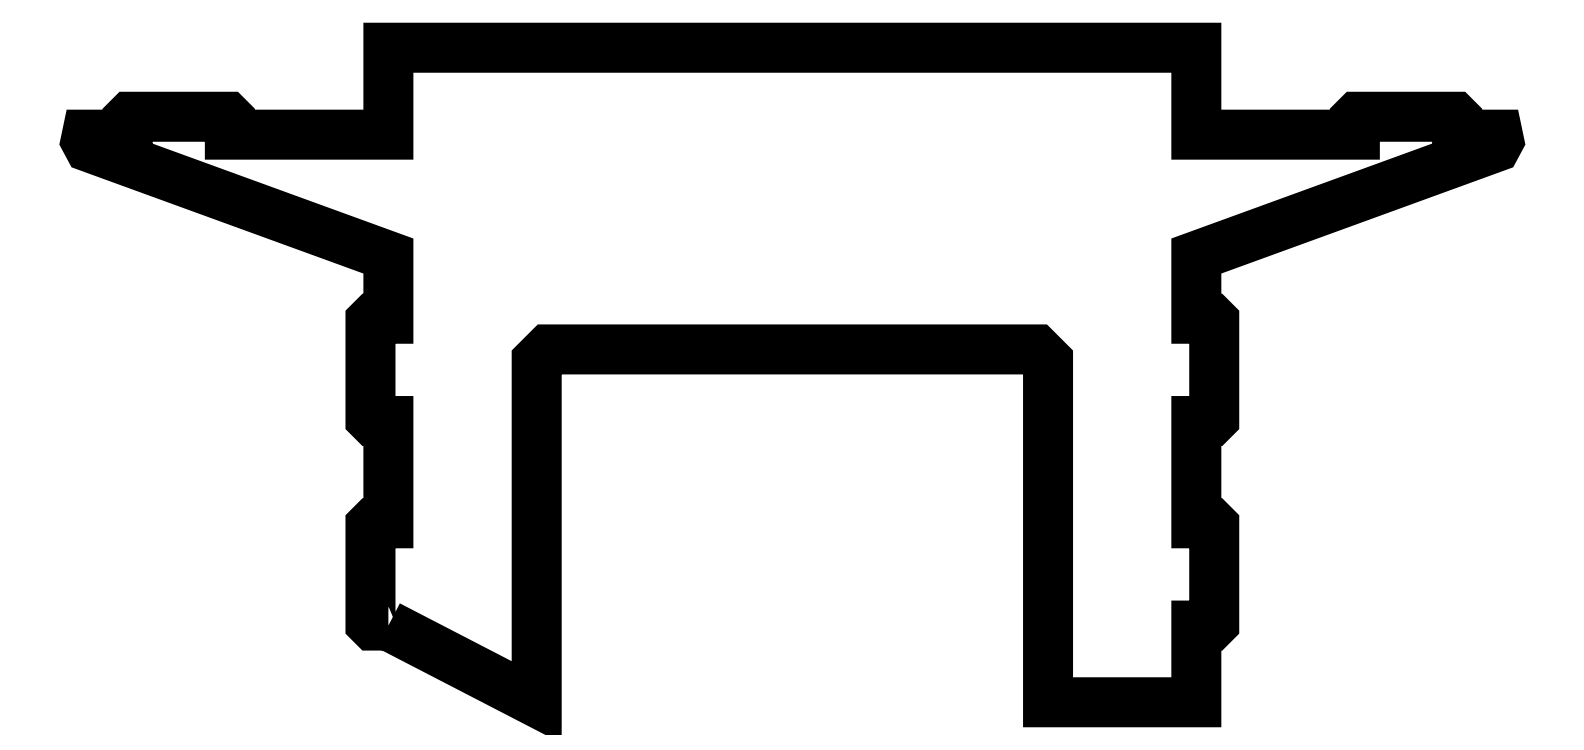
<metadata>
{"format":"dxf","ext":"dxf","renderer":"ezdxf+matplotlib","layout":"modelspace","background":"white","min_lineweight":24,"dpi":150}
</metadata>
<code>
0
SECTION
2
ENTITIES
0
POLYLINE
8
0
66
1
39
3
70
1
10
-79
20
-75
30
0
0
VERTEX
8
0
75
0
10
-79
20
-60
30
0
0
VERTEX
8
0
75
0
10
-81.5
20
-60
30
0
0
VERTEX
8
0
75
6
10
-82.05
20
-60
30
0
0
VERTEX
8
0
10
-82.5
20
-59.55
30
0
0
VERTEX
8
0
10
-82.5
20
-59
30
0
0
VERTEX
8
0
75
0
10
-82.5
20
-41
30
0
0
VERTEX
8
0
75
6
10
-82.5
20
-40.45
30
0
0
VERTEX
8
0
10
-82.05
20
-40
30
0
0
VERTEX
8
0
10
-81.5
20
-40
30
0
0
VERTEX
8
0
75
0
10
-79
20
-40
30
0
0
VERTEX
8
0
75
0
10
-79
20
-20
30
0
0
VERTEX
8
0
75
0
10
-81.5
20
-20
30
0
0
VERTEX
8
0
75
6
10
-82.05
20
-20
30
0
0
VERTEX
8
0
10
-82.5
20
-19.55
30
0
0
VERTEX
8
0
10
-82.5
20
-19
30
0
0
VERTEX
8
0
75
0
10
-82.5
20
-1
30
0
0
VERTEX
8
0
75
6
10
-82.5
20
-0.4477
30
0
0
VERTEX
8
0
10
-82.05
20
0
30
0
0
VERTEX
8
0
10
-81.5
20
0
30
0
0
VERTEX
8
0
75
0
10
-79
20
0
30
0
0
VERTEX
8
0
75
0
10
-79
20
12.27
30
0
0
VERTEX
8
0
75
0
10
-136.4
20
33.14
30
0
0
VERTEX
8
0
75
6
10
-137.5
20
33.57
30
0
0
VERTEX
8
0
10
-138.2
20
34.8
30
0
0
VERTEX
8
0
10
-137.9
20
36
30
0
0
VERTEX
8
0
75
0
10
-130
20
36
30
0
0
VERTEX
8
0
75
0
10
-130
20
38.5
30
0
0
VERTEX
8
0
75
6
10
-130
20
39.05
30
0
0
VERTEX
8
0
10
-129.6
20
39.5
30
0
0
VERTEX
8
0
10
-129
20
39.5
30
0
0
VERTEX
8
0
75
0
10
-111
20
39.5
30
0
0
VERTEX
8
0
75
6
10
-110.4
20
39.5
30
0
0
VERTEX
8
0
10
-110
20
39.05
30
0
0
VERTEX
8
0
10
-110
20
38.5
30
0
0
VERTEX
8
0
75
0
10
-110
20
36
30
0
0
VERTEX
8
0
75
0
10
-79
20
36
30
0
0
VERTEX
8
0
75
0
10
-79
20
53
30
0
0
VERTEX
8
0
75
0
10
79
20
53
30
0
0
VERTEX
8
0
75
0
10
79
20
36
30
0
0
VERTEX
8
0
75
0
10
110
20
36
30
0
0
VERTEX
8
0
75
0
10
110
20
38.5
30
0
0
VERTEX
8
0
75
6
10
110
20
39.05
30
0
0
VERTEX
8
0
10
110.4
20
39.5
30
0
0
VERTEX
8
0
10
111
20
39.5
30
0
0
VERTEX
8
0
75
0
10
129
20
39.5
30
0
0
VERTEX
8
0
75
6
10
129.6
20
39.5
30
0
0
VERTEX
8
0
10
130
20
39.05
30
0
0
VERTEX
8
0
10
130
20
38.5
30
0
0
VERTEX
8
0
75
0
10
130
20
36
30
0
0
VERTEX
8
0
75
0
10
137.9
20
36
30
0
0
VERTEX
8
0
75
6
10
138.2
20
34.8
30
0
0
VERTEX
8
0
10
137.5
20
33.57
30
0
0
VERTEX
8
0
10
136.4
20
33.14
30
0
0
VERTEX
8
0
75
0
10
79
20
12.27
30
0
0
VERTEX
8
0
75
0
10
79
20
0
30
0
0
VERTEX
8
0
75
0
10
81.5
20
0
30
0
0
VERTEX
8
0
75
6
10
82.05
20
0
30
0
0
VERTEX
8
0
10
82.5
20
-0.4477
30
0
0
VERTEX
8
0
10
82.5
20
-1
30
0
0
VERTEX
8
0
75
0
10
82.5
20
-19
30
0
0
VERTEX
8
0
75
6
10
82.5
20
-19.55
30
0
0
VERTEX
8
0
10
82.05
20
-20
30
0
0
VERTEX
8
0
10
81.5
20
-20
30
0
0
VERTEX
8
0
75
0
10
79
20
-20
30
0
0
VERTEX
8
0
75
0
10
79
20
-40
30
0
0
VERTEX
8
0
75
0
10
81.5
20
-40
30
0
0
VERTEX
8
0
75
6
10
82.05
20
-40
30
0
0
VERTEX
8
0
10
82.5
20
-40.45
30
0
0
VERTEX
8
0
10
82.5
20
-41
30
0
0
VERTEX
8
0
75
0
10
82.5
20
-59
30
0
0
VERTEX
8
0
75
6
10
82.5
20
-59.55
30
0
0
VERTEX
8
0
10
82.05
20
-60
30
0
0
VERTEX
8
0
10
81.5
20
-60
30
0
0
VERTEX
8
0
75
0
10
79
20
-60
30
0
0
VERTEX
8
0
75
0
10
79
20
-75
30
0
0
VERTEX
8
0
75
0
10
50
20
-75
30
0
0
VERTEX
8
0
75
0
10
50
20
-11
30
0
0
VERTEX
8
0
75
6
10
50
20
-8.239
30
0
0
VERTEX
8
0
10
47.76
20
-6
30
0
0
VERTEX
8
0
10
45
20
-6
30
0
0
VERTEX
8
0
75
0
10
-45
20
-6
30
0
0
VERTEX
8
0
75
6
10
-47.76
20
-6
30
0
0
VERTEX
8
0
10
-50
20
-8.239
30
0
0
VERTEX
8
0
10
-50
20
-11
30
0
0
VERTEX
8
0
75
0
10
-50
20
-75
30
0
0
SEQEND
8
0
0
ENDSEC
0
EOF

</code>
